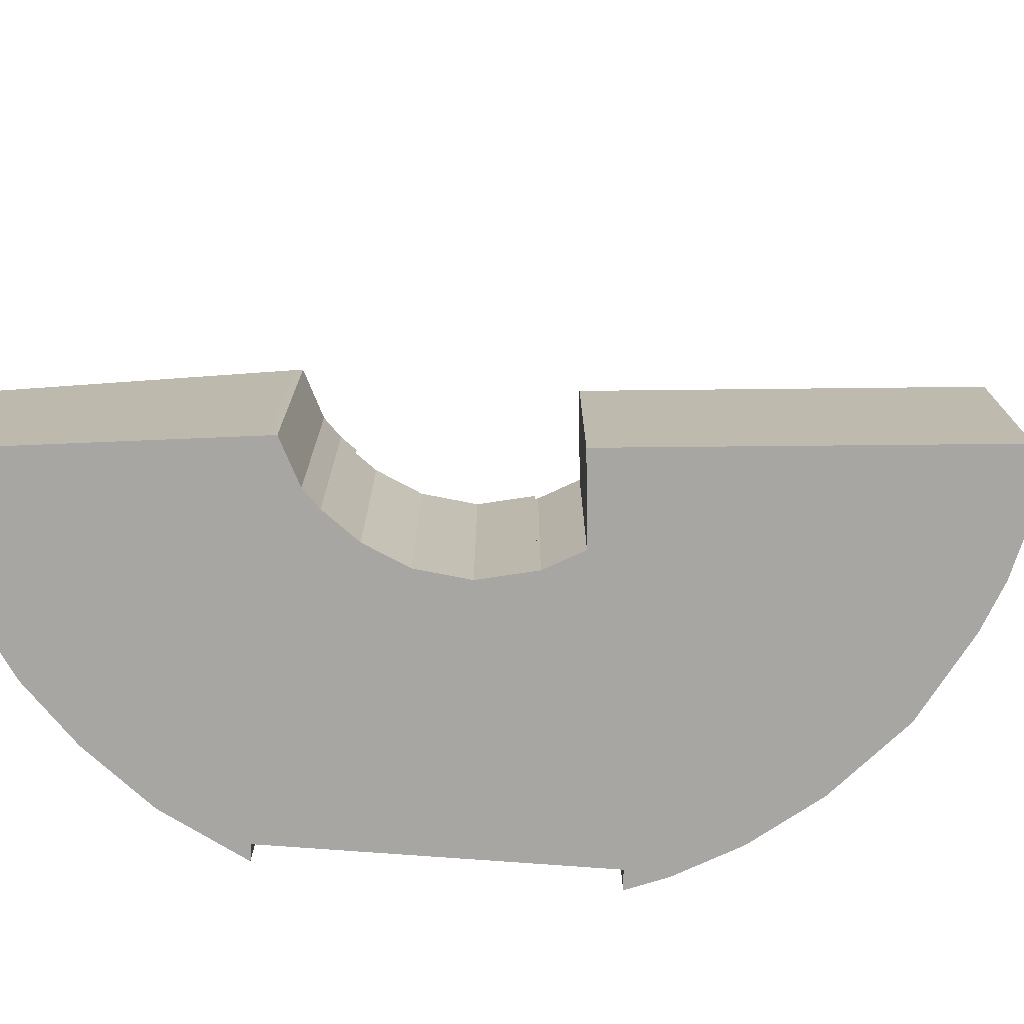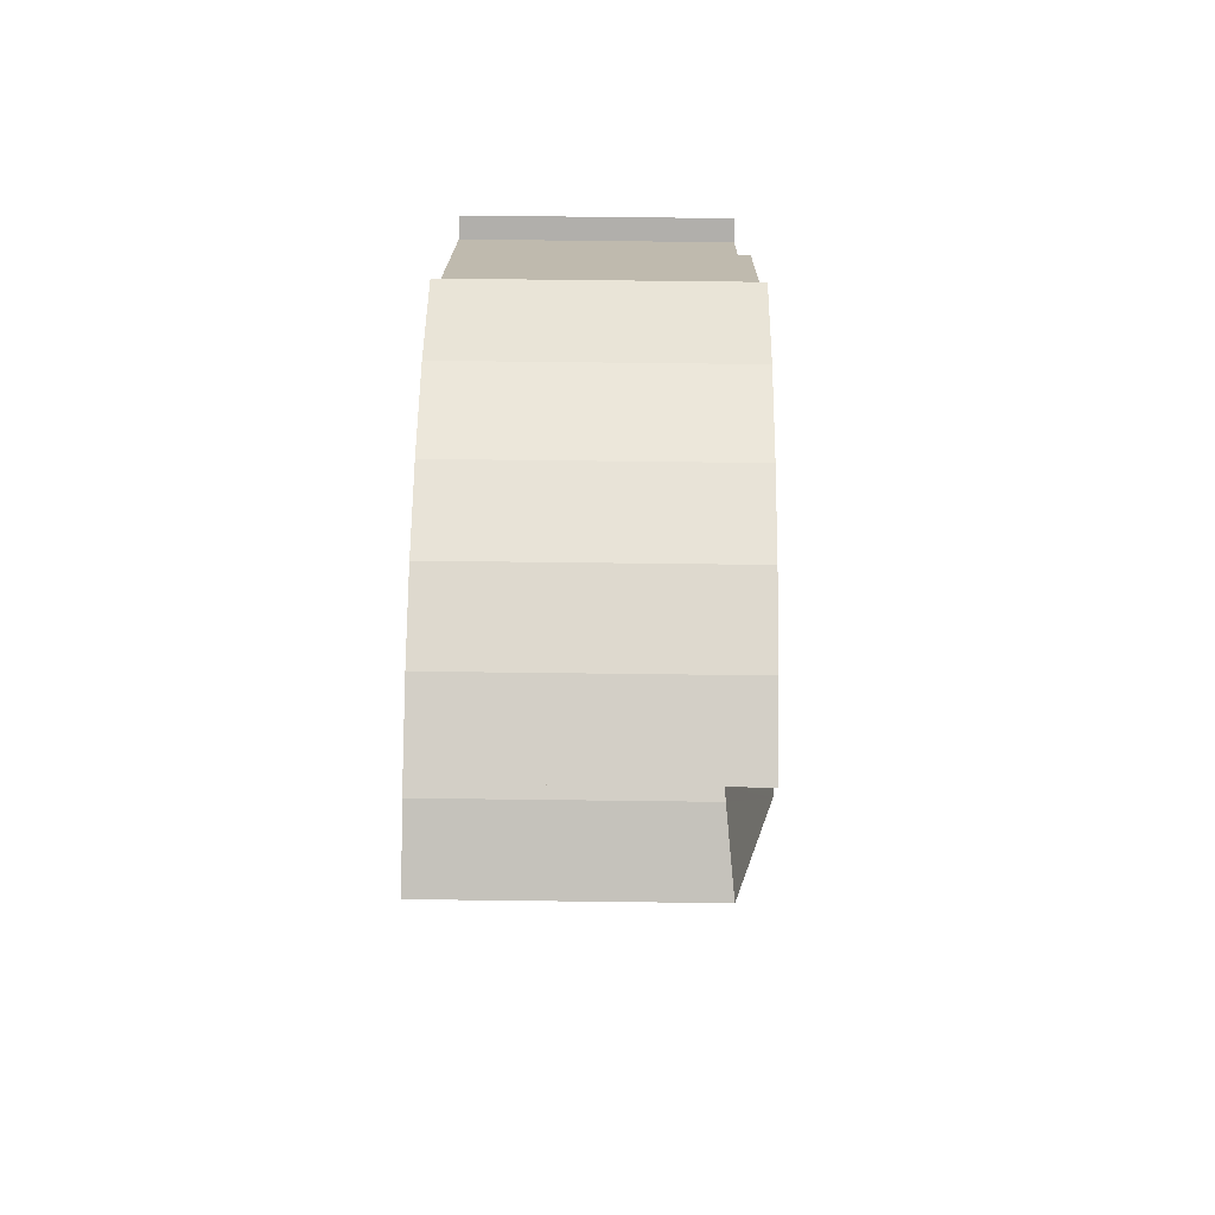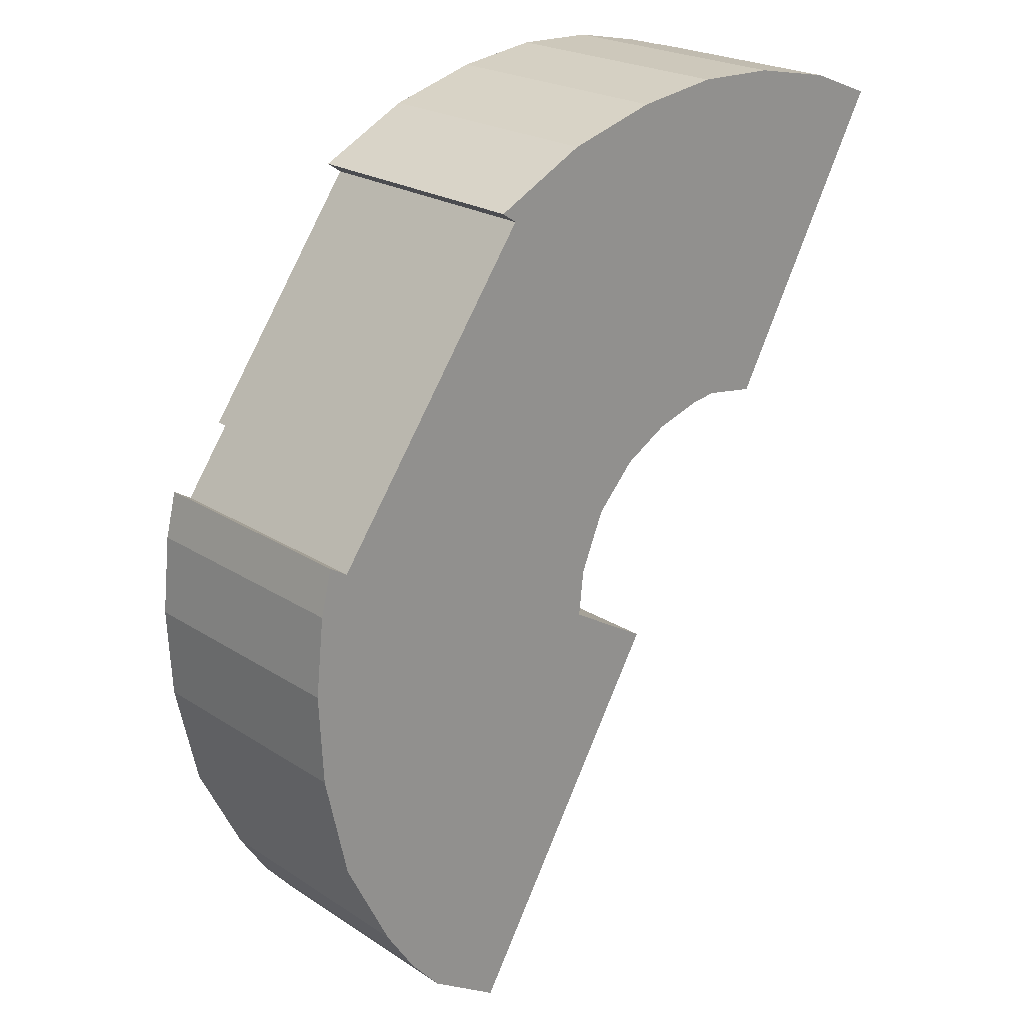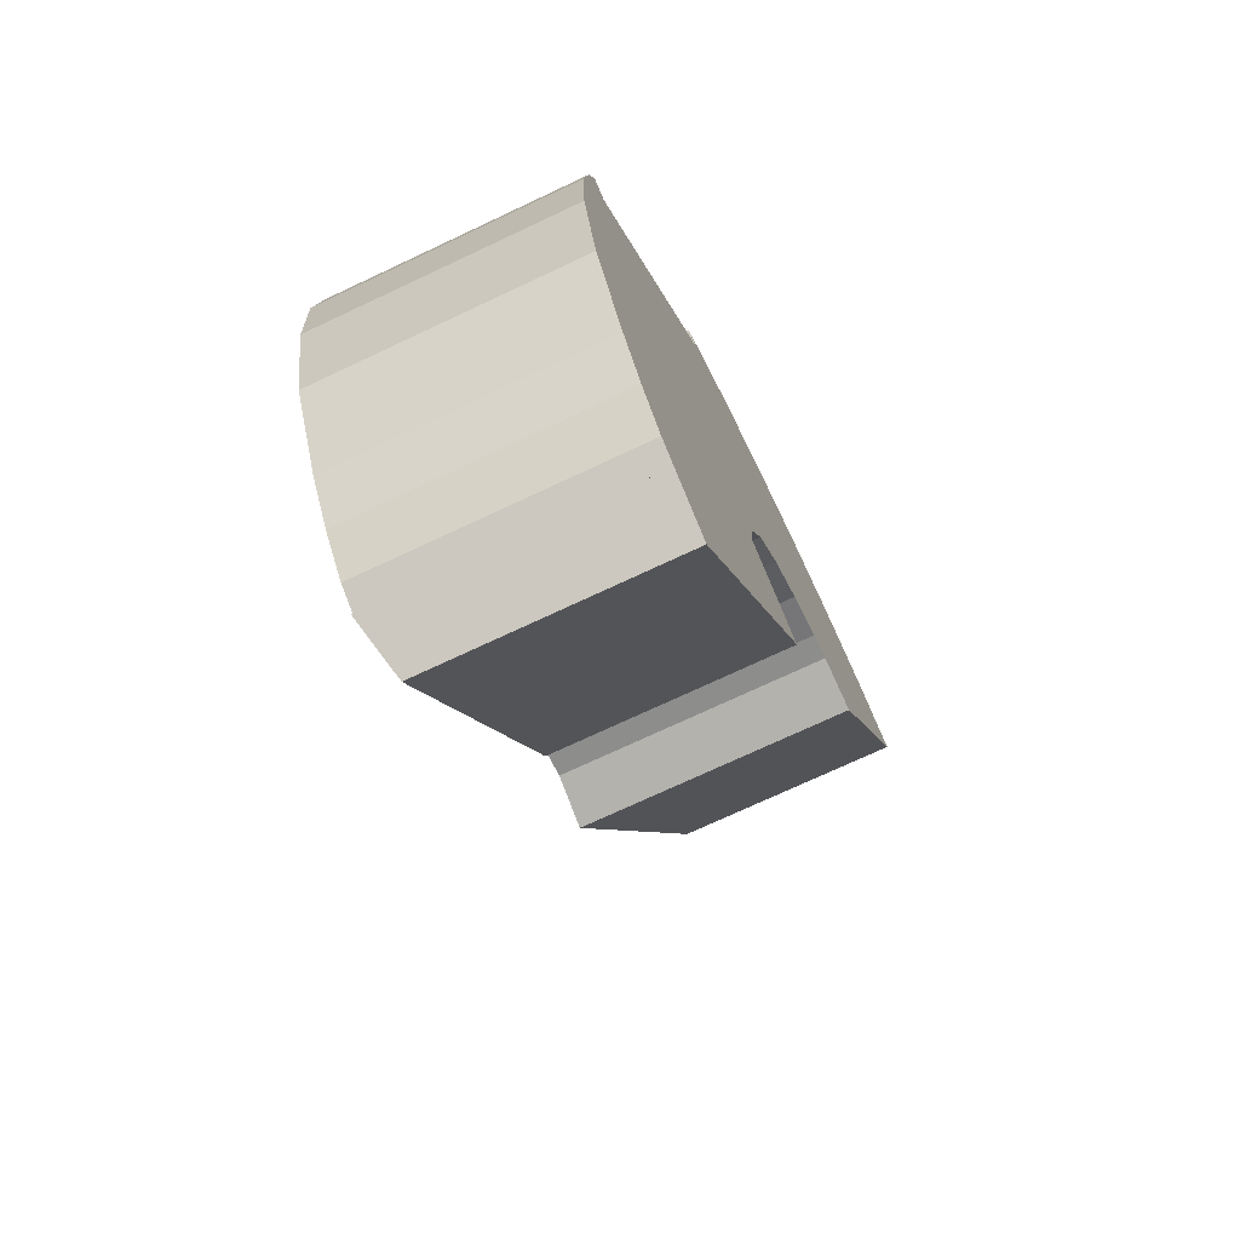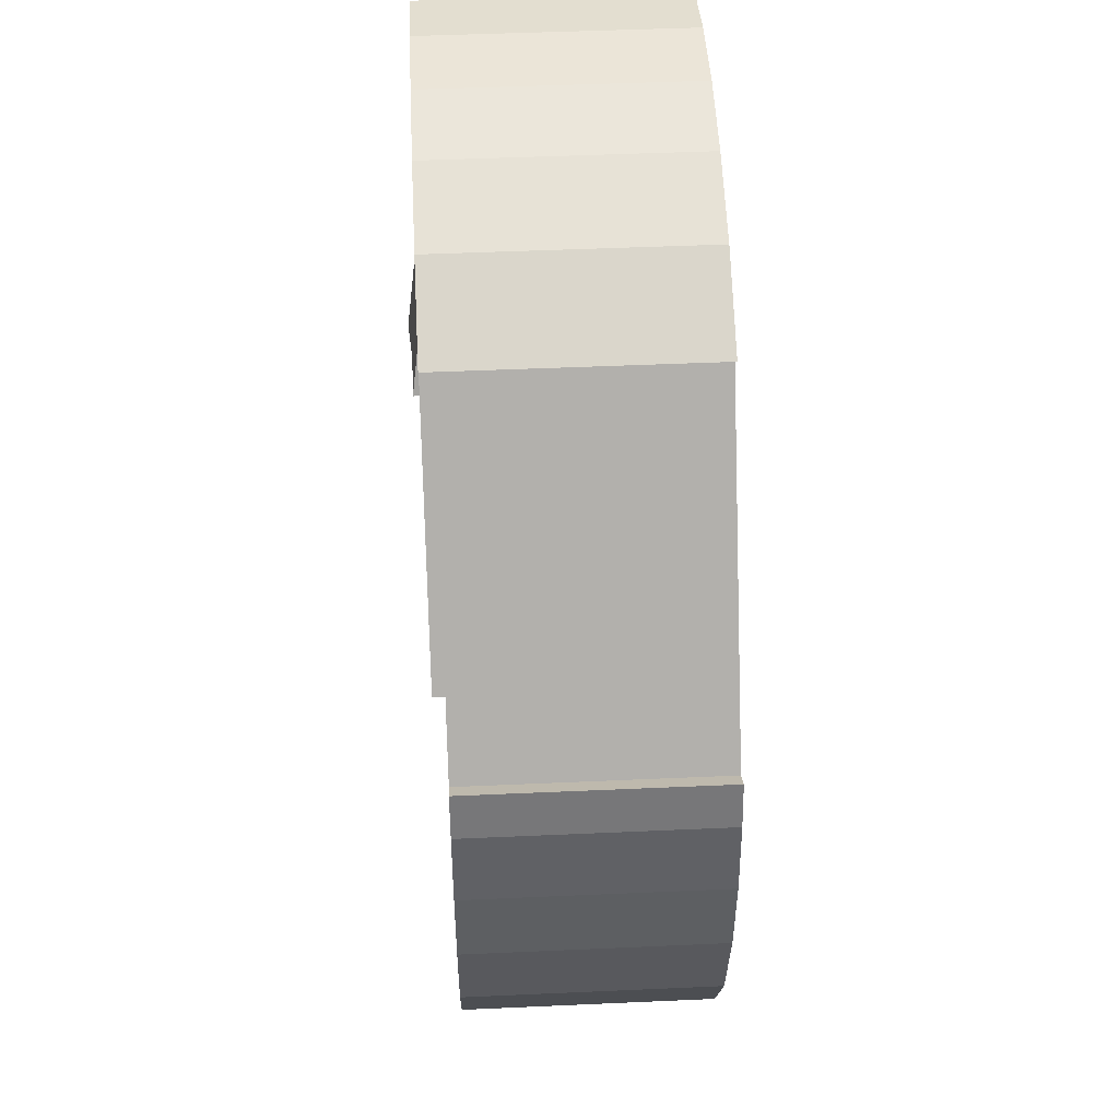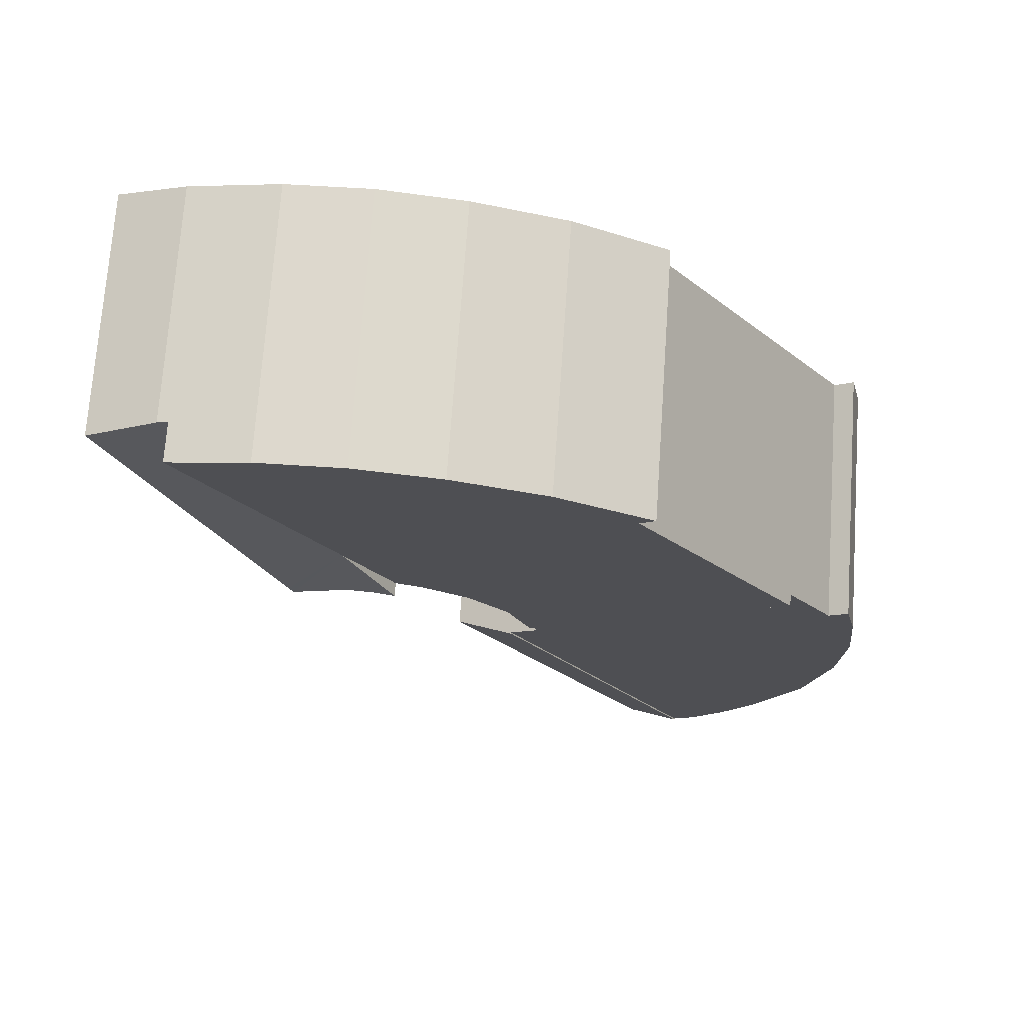
<metadata>
{"format":"obj","ext":"obj","renderer":"f3d","projection":"perspective","resolution":1024,"background":"white","views":[{"elev":-74.2,"azim":121.0,"up":"+Y"},{"elev":70.4,"azim":90.7,"up":"+Z"},{"elev":22.5,"azim":-42.0,"up":"+Z"},{"elev":-72.5,"azim":-64.8,"up":"+Z"},{"elev":46.9,"azim":-92.9,"up":"+Z"},{"elev":71.8,"azim":-176.0,"up":"+Z"}]}
</metadata>
<code>
v  5.085 8.074 -12.47
v  7.428 7.52 -12.34
v  6.746 7.525 -13.5
v  11.53 8.074 -1.138
v  13.38 7.473 -2.213
v  5.085 7.636e-16 -12.47
v  11.53 6.968e-17 -1.138
v  13.38 1.355e-16 -2.213
v  7.428 7.558e-16 -12.34
v  6.746 8.268e-16 -13.5
v  16.7 8.393 7.958
v  18.58 8.393 16.08
v  21.05 8.393 15.6
v  15.94 8.393 16.13
v  13.26 8.393 15.74
v  10.35 8.393 14.87
v  7.386 8.393 13.34
v  7.863 8.393 13.02
v  2.693 8.393 5.706
v  15.17 8.393 5.262
v  14.34 8.393 4.996
v  13.4 8.393 4.439
v  12.88 8.393 4.128
v  11.61 8.393 2.732
v  10.88 8.393 0.95
v  7.253 8.393 3.056
v  21.05 -9.553e-16 15.6
v  16.7 -4.873e-16 7.958
v  15.17 -3.222e-16 5.262
v  14.34 -3.059e-16 4.996
v  12.88 -2.528e-16 4.128
v  13.4 -2.718e-16 4.439
v  11.61 -1.673e-16 2.732
v  10.88 -5.817e-17 0.95
v  2.693 -3.494e-16 5.706
v  7.253 -1.871e-16 3.056
v  7.863 -7.972e-16 13.02
v  7.386 -8.17e-16 13.34
v  10.35 -9.108e-16 14.87
v  18.58 -9.845e-16 16.08
v  13.26 -9.636e-16 15.74
v  15.94 -9.879e-16 16.13
v  22.82 7.648 13.48
v  21.38 7.221 15.54
v  23.49 7.454 14.72
v  18.51 8.892 5.588
v  21.05 7.197 15.6
v  18.38 8.929 5.349
v  17.81 8.892 5.433
v  16.66 8.814 5.604
v  15.82 8.805 5.468
v  15.17 8.815 5.262
v  21.38 -9.515e-16 15.54
v  23.49 -9.012e-16 14.72
v  22.82 -8.257e-16 13.48
v  18.51 -3.422e-16 5.588
v  18.38 -3.275e-16 5.349
v  15.82 -3.348e-16 5.468
v  16.66 -3.431e-16 5.604
v  17.81 -3.327e-16 5.433
v  7.253 8.03 3.056
v  1.219 8.03 3.622
v  2.693 8.03 5.706
v  10.88 8.03 0.95
v  10.84 8.03 0.857
v  10.68 8.03 -0.641
v  11.53 8.03 -1.138
v  5.085 8.03 -12.47
v  0.27 8.03 2.524
v  0 8.03 4.917e-16
v  0.143 8.03 -2.915
v  0.9 8.03 -6.338
v  2.41 8.03 -9.39
v  3.399 8.03 -10.89
v  4.425 8.03 -12.06
v  0.628 8.03 3.983
v  10.84 -5.248e-17 0.857
v  4.425 7.384e-16 -12.06
v  3.399 6.671e-16 -10.89
v  2.41 5.75e-16 -9.39
v  0.9 3.881e-16 -6.338
v  0.143 1.785e-16 -2.915
v  0 0 0
v  0.27 -1.545e-16 2.524
v  0.628 -2.439e-16 3.983
v  1.219 -2.218e-16 3.622
v  10.68 3.925e-17 -0.641
g defaultobject
f 1 2 3
f 2 1 4
f 2 4 5
f 6 4 1
f 4 6 7
f 7 5 4
f 5 7 8
f 8 2 5
f 2 8 9
f 2 9 3
f 3 9 10
f 3 6 1
f 6 3 10
f 10 7 6
f 7 10 9
f 7 9 8
f 11 12 13
f 12 11 14
f 14 11 15
f 15 11 16
f 16 11 17
f 17 11 18
f 18 11 19
f 19 11 20
f 19 20 21
f 19 21 22
f 19 22 23
f 19 23 24
f 19 24 25
f 19 25 26
f 27 11 13
f 11 27 28
f 11 28 20
f 20 28 29
f 29 21 20
f 21 29 30
f 30 22 21
f 22 30 23
f 23 30 31
f 31 30 32
f 31 24 23
f 24 31 33
f 33 25 24
f 25 33 34
f 34 26 25
f 26 34 19
f 19 34 35
f 35 34 36
f 37 17 18
f 17 37 38
f 35 18 19
f 18 35 37
f 38 16 17
f 16 38 39
f 40 13 12
f 13 40 27
f 39 15 16
f 15 39 41
f 41 14 15
f 14 41 42
f 42 12 14
f 12 42 40
f 37 39 38
f 39 37 41
f 41 37 35
f 41 35 42
f 42 35 40
f 40 35 27
f 27 35 36
f 27 36 28
f 28 36 31
f 31 36 33
f 33 36 34
f 28 31 30
f 30 31 32
f 29 28 30
f 43 44 45
f 44 43 46
f 44 46 47
f 47 46 11
f 11 46 48
f 11 48 49
f 11 49 50
f 11 50 51
f 11 51 52
f 29 11 52
f 11 29 47
f 47 29 27
f 27 29 28
f 47 53 44
f 53 47 27
f 44 54 45
f 54 44 53
f 54 43 45
f 43 54 46
f 46 54 55
f 46 55 56
f 46 56 48
f 48 56 57
f 51 29 52
f 29 51 58
f 57 49 48
f 49 57 50
f 50 57 59
f 59 57 60
f 59 51 50
f 51 59 58
f 58 28 29
f 28 58 59
f 28 59 60
f 28 60 57
f 28 57 56
f 28 56 55
f 28 55 27
f 27 55 54
f 27 54 53
f 61 62 63
f 62 61 64
f 62 64 65
f 62 65 66
f 62 66 67
f 62 67 68
f 62 68 69
f 69 68 70
f 70 68 71
f 71 68 72
f 72 68 73
f 73 68 74
f 74 68 75
f 69 76 62
f 7 68 67
f 68 7 6
f 34 65 64
f 65 34 77
f 6 75 68
f 75 6 78
f 78 74 75
f 74 78 79
f 79 73 74
f 73 79 80
f 80 72 73
f 72 80 81
f 81 71 72
f 71 81 82
f 82 70 71
f 70 82 83
f 83 69 70
f 69 83 84
f 84 76 69
f 76 84 85
f 85 62 76
f 62 85 86
f 35 61 63
f 61 35 64
f 64 35 34
f 34 35 36
f 87 67 66
f 67 87 7
f 86 63 62
f 63 86 35
f 77 66 65
f 66 77 87
f 36 77 34
f 77 36 87
f 87 6 7
f 6 87 36
f 6 36 35
f 6 35 86
f 6 86 85
f 6 85 84
f 6 84 83
f 6 83 82
f 6 82 78
f 78 82 79
f 79 82 81
f 79 81 80

</code>
